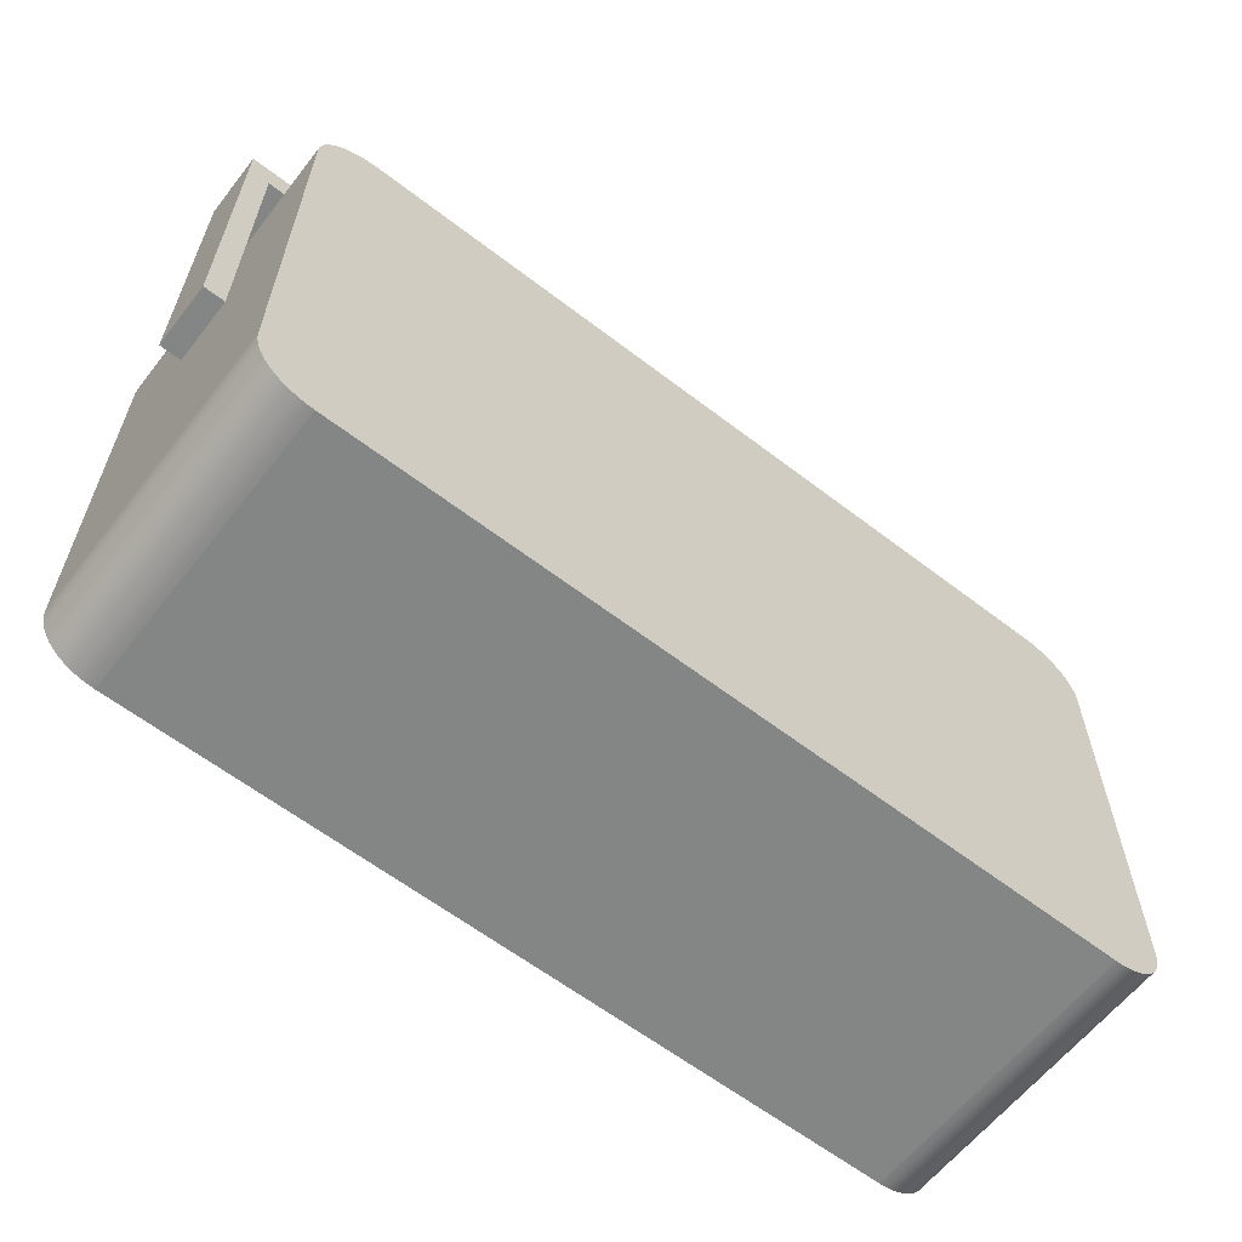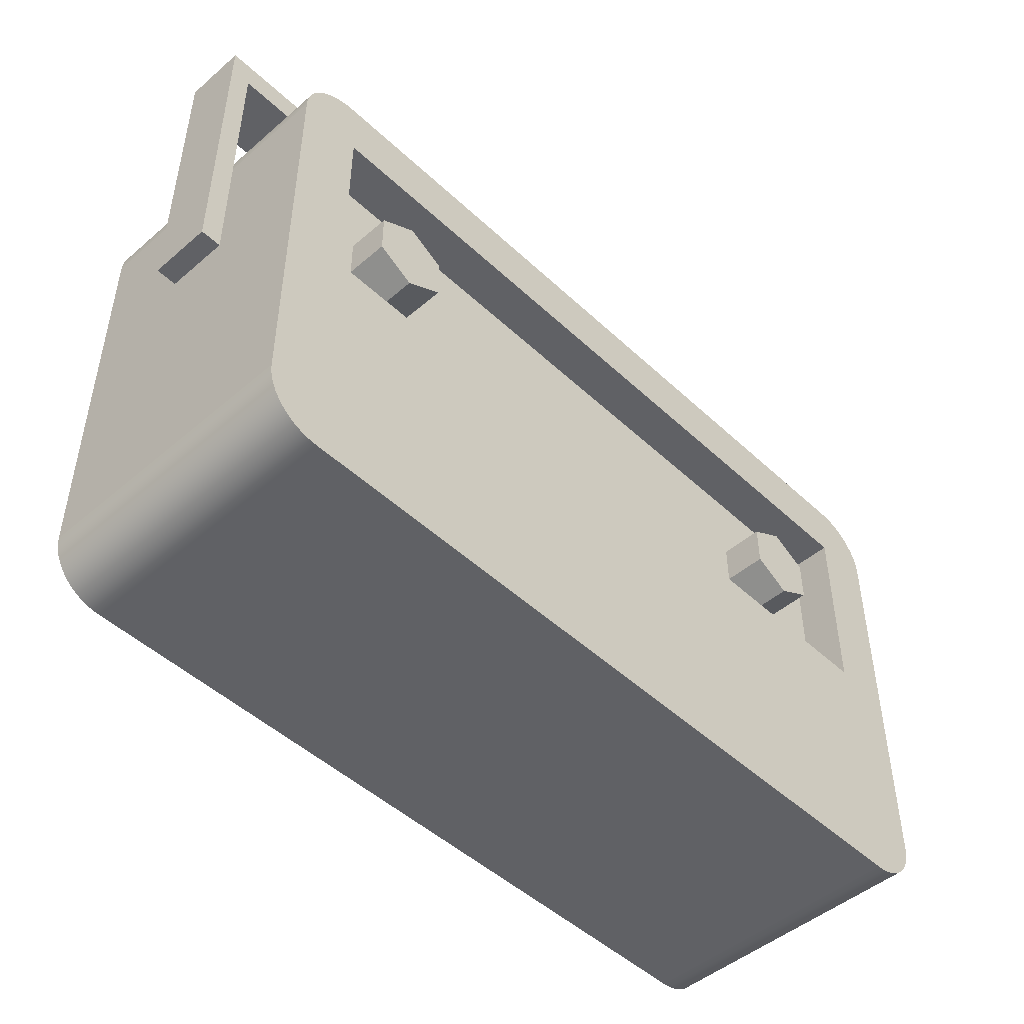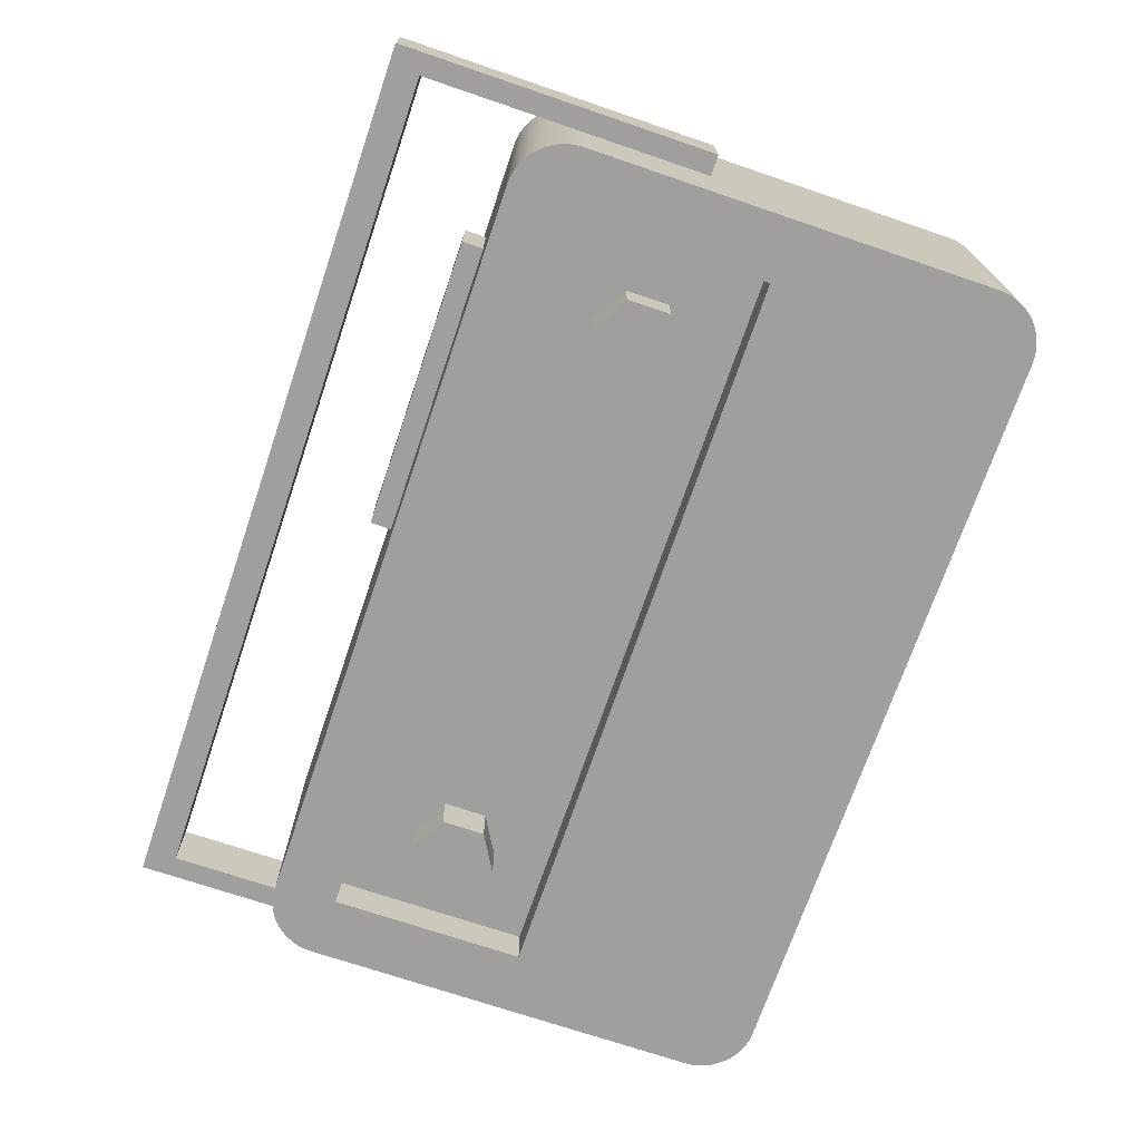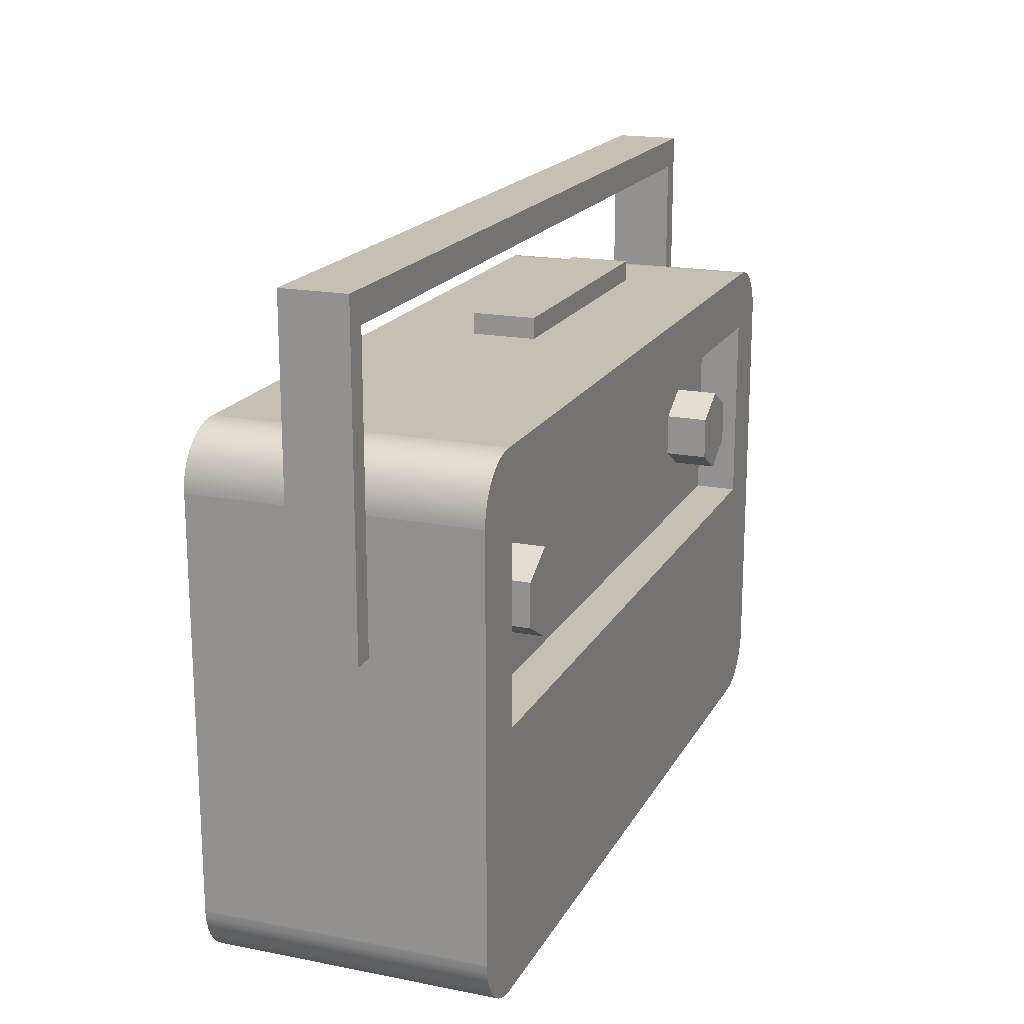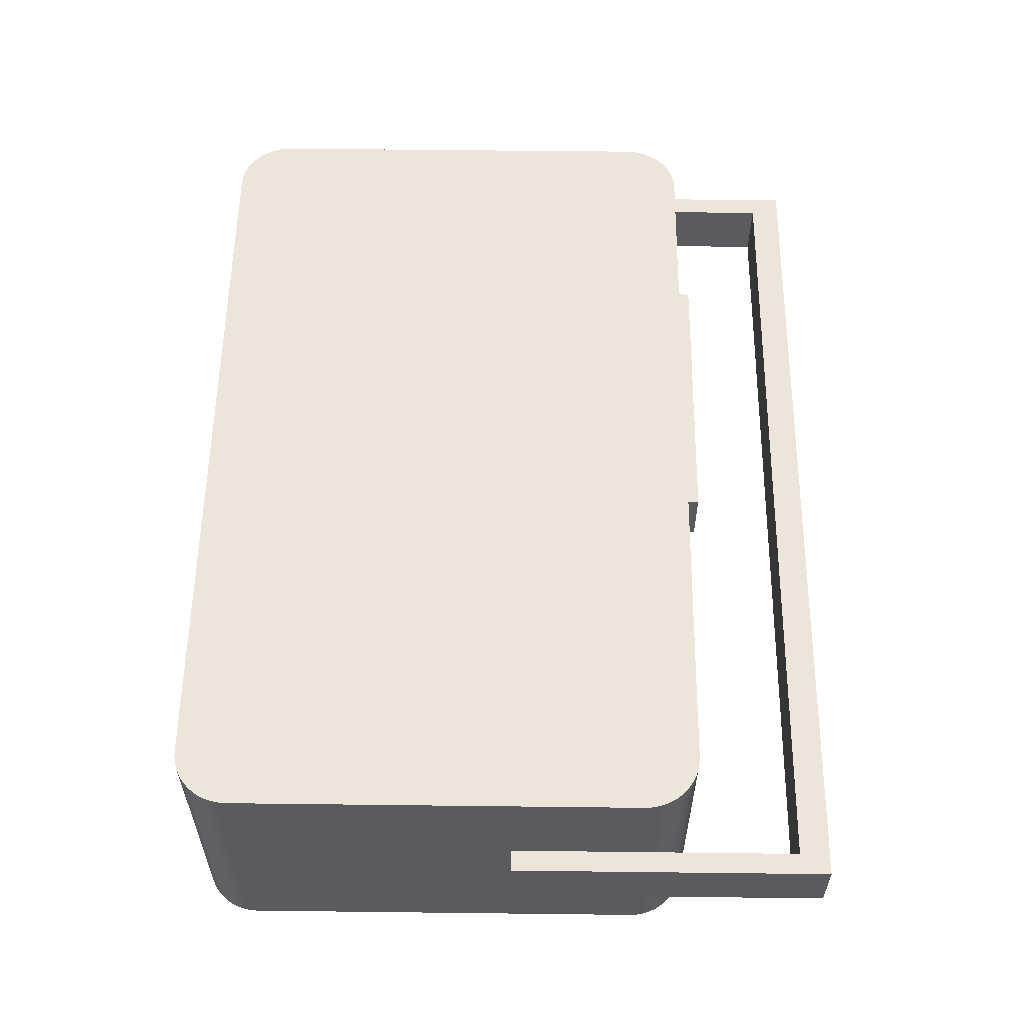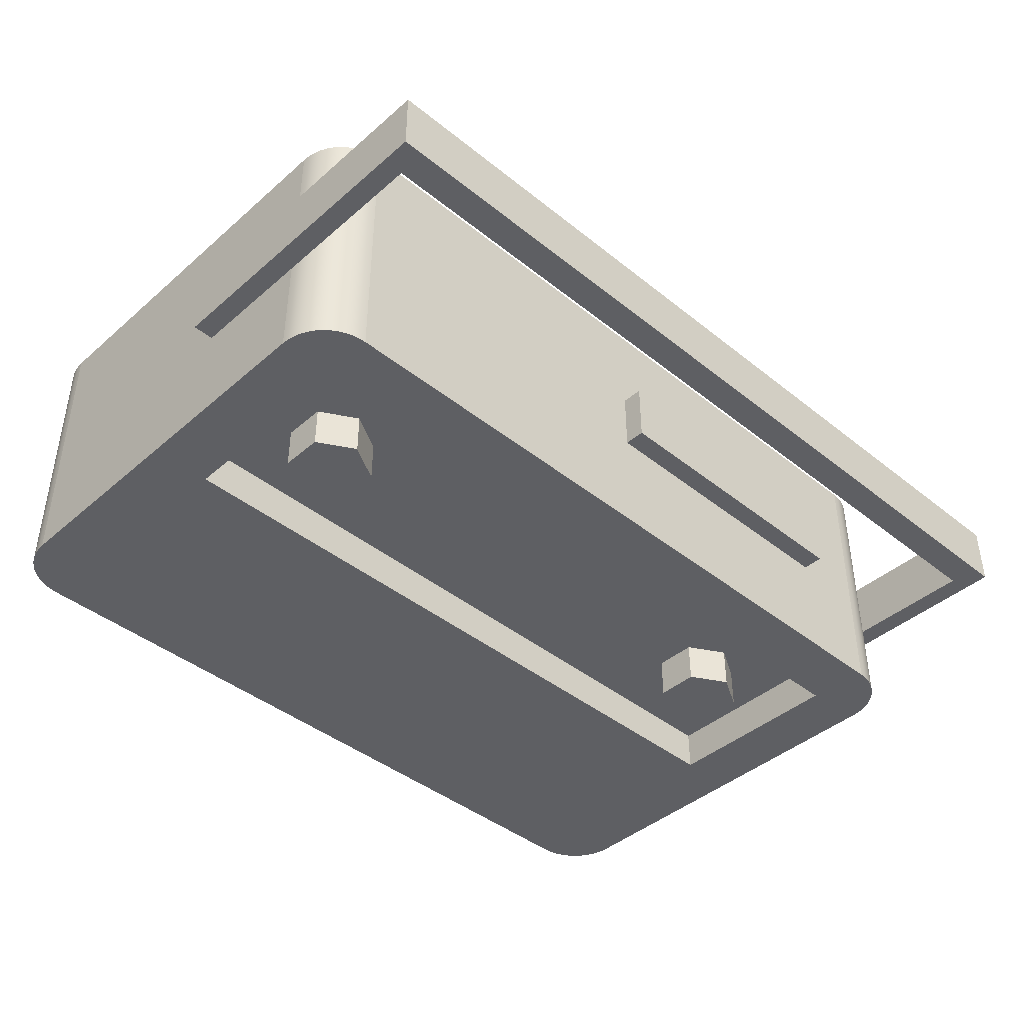
<metadata>
{"format":"obj","ext":"obj","renderer":"f3d","projection":"perspective","resolution":1024,"background":"white","views":[{"elev":-61.6,"azim":-38.0,"up":"+Y"},{"elev":-48.0,"azim":133.8,"up":"+Y"},{"elev":-71.4,"azim":-108.8,"up":"+Z"},{"elev":18.3,"azim":110.8,"up":"+Y"},{"elev":57.0,"azim":90.7,"up":"+Z"},{"elev":-42.0,"azim":136.1,"up":"+Z"}]}
</metadata>
<code>
o radio
v -2.077 1.5 0.4956
v -1.237 1.5 0.4956
v -1.237 1.5 0.3156
v -2.077 1.5 0.3156
v -2.077 1.44 0.3156
v -2.077 1.44 0.4956
v -2.52 1.826 0.3
v -2.52 0.9255 0.3
v -2.52 0.9255 0.48
v -2.52 1.826 0.48
v -1.237 1.44 0.3156
v -1.237 1.44 0.4956
v 0 1.826 0.48
v -0 1.826 0.3
v -0.2176 0.09666 0
v -2.302 0.09666 0
v -2.313 0.09736 0
v -0.207 0.09736 0
v -2.32 0.09883 0
v -0.1996 0.09883 0
v -2.328 0.1013 0
v -0.1924 0.1013 0
v -0.1857 0.1046 0
v -2.334 0.1046 0
v -2.341 0.1088 0
v -0.1794 0.1088 0
v -2.346 0.1137 0
v -0.1737 0.1137 0
v -0.1688 0.1194 0
v -2.351 0.1194 0
v -2.355 0.1257 0
v -0.1646 0.1257 0
v -2.359 0.1324 0
v -0.1613 0.1324 0
v -2.361 0.1396 0
v -0.1588 0.1396 0
v -0.1574 0.147 0
v -2.363 0.147 0
v -0.1567 0.1576 0
v -2.363 0.1576 0
v -2.287 0.72 0
v -2.363 1.282 0
v -0.2334 0.72 0
v -2.287 1.267 0
v -0.1567 1.282 0
v -0.2334 1.267 0
v -2.363 1.293 0
v -0.1574 1.293 0
v -2.361 1.3 0
v -0.1588 1.3 0
v -2.359 1.308 0
v -0.1613 1.308 0
v -0.1646 1.314 0
v -2.355 1.314 0
v -0.1688 1.321 0
v -2.351 1.321 0
v -2.346 1.326 0
v -0.1737 1.326 0
v -2.341 1.331 0
v -0.1794 1.331 0
v -2.334 1.335 0
v -0.1857 1.335 0
v -2.328 1.339 0
v -0.1924 1.339 0
v -2.32 1.341 0
v -0.1996 1.341 0
v -0.207 1.343 0
v -2.313 1.343 0
v -2.302 1.343 0
v -0.2176 1.343 0
v -0.06 1.741 0.3
v -0.06 1.286 0.3
v -0.06 1.286 0.48
v -0.06 1.741 0.48
v -2.46 1.741 0.48
v -2.46 1.741 0.3
v -2.46 1.286 0.3
v -2.46 1.286 0.48
v -2.46 0.9255 0.3
v -0 0.9255 0.3
v -0.06 0.9255 0.3
v 0 0.9255 0.48
v -0.06 0.9255 0.48
v -2.46 0.9255 0.48
v -0.3606 0.9341 0
v -0.4645 0.8741 0
v -0.5684 0.9341 0
v -0.3606 1.054 0
v -0.5684 1.054 0
v -0.4645 1.114 0
v -1.921 0.9341 0
v -2.025 0.8741 0
v -2.128 0.9341 0
v -1.921 1.054 0
v -2.128 1.054 0
v -2.025 1.114 0
v -0.1204 1.408 0.78
v -0.1052 1.395 0.78
v -0.1052 1.395 0
v -0.1204 1.408 0
v -0.09192 1.38 0
v -0.09192 1.38 0.78
v -2.383 1.419 0.78
v -2.365 1.428 0.78
v -2.365 1.428 0
v -2.383 1.419 0
v -2.326 1.439 0.78
v -2.306 1.44 0.78
v -2.306 1.44 0
v -2.326 1.439 0
v -2.346 1.435 0.78
v -2.346 1.435 0
v -0.1943 0.001322 0
v -0.1943 0.001321 0.78
v -0.2145 -0 0.78
v -0.2145 -0 0
v -2.346 0.005263 0
v -2.346 0.005263 0.78
v -2.365 0.01176 0.78
v -2.365 0.01176 0
v -2.383 0.0207 0.78
v -2.383 0.0207 0
v -0.1052 0.04524 0
v -0.1052 0.04524 0.78
v -0.1204 0.03192 0.78
v -0.1204 0.03192 0
v -2.306 -0 0.78
v -2.326 0.001321 0.78
v -0.1745 0.005263 0.78
v -0.1554 0.01176 0.78
v -0.1372 0.0207 0.78
v -2.4 0.03192 0.78
v -2.415 0.04524 0.78
v -0.09192 0.06044 0.78
v -2.428 0.06044 0.78
v -0.0807 0.07724 0.78
v -2.439 0.07724 0.78
v -0.07176 0.09536 0.78
v -2.448 0.09536 0.78
v -0.06526 0.1145 0.78
v -2.455 0.1145 0.78
v -0.06132 0.1343 0.78
v -2.459 0.1343 0.78
v -0.06 0.1545 0.78
v -2.46 0.1545 0.78
v -0.06 1.286 0.78
v -2.46 1.286 0.78
v -0.06132 1.306 0.78
v -2.459 1.306 0.78
v -0.06526 1.326 0.78
v -2.455 1.326 0.78
v -0.07176 1.345 0.78
v -2.448 1.345 0.78
v -0.0807 1.363 0.78
v -2.439 1.363 0.78
v -2.428 1.38 0.78
v -2.415 1.395 0.78
v -2.4 1.408 0.78
v -0.1372 1.419 0.78
v -0.1554 1.428 0.78
v -0.1745 1.435 0.78
v -0.1943 1.439 0.78
v -0.2145 1.44 0.78
v -2.4 1.408 0
v -2.428 1.38 0
v -2.439 1.363 0
v -2.46 1.286 0
v -2.46 0.1545 0
v -2.455 1.326 0
v -2.459 1.306 0
v -2.306 -0 0
v -2.326 0.001322 0
v -0.1745 0.005263 0
v -0.1554 0.01176 0
v -0.1372 0.0207 0
v -2.4 0.03192 0
v -2.415 0.04524 0
v -2.428 0.06044 0
v -0.09192 0.06044 0
v -2.439 0.07724 0
v -0.0807 0.07724 0
v -2.448 0.09536 0
v -0.07176 0.09536 0
v -2.455 0.1145 0
v -2.459 0.1343 0
v -2.448 1.345 0
v -0.07176 1.345 0
v -0.06526 1.326 0
v -0.06132 1.306 0
v -0.06 1.286 0
v -0.06 0.1545 0
v -0.06132 0.1343 0
v -0.06526 0.1145 0
v -0.0807 1.363 0
v -2.415 1.395 0
v -0.1372 1.419 0
v -0.1554 1.428 0
v -0.1745 1.435 0
v -0.1943 1.439 0
v -0.2145 1.44 0
v -2.128 0.9341 0.12
v -2.128 1.054 0.12
v -0.5684 1.054 0.12
v -0.4645 1.114 0.12
v -0.3606 0.9341 0.12
v -0.4645 0.8741 0.12
v -2.025 1.114 0.12
v -1.921 1.054 0.12
v -0.3606 1.054 0.12
v -0.5684 0.9341 0.12
v -1.921 0.9341 0.12
v -2.025 0.8741 0.12
v -0.2334 1.267 0.12
v -2.287 1.267 0.12
v -2.287 0.72 0.12
v -0.2334 0.72 0.12
f 1 2 3
f 3 4 1
f 4 5 6
f 6 1 4
f 7 8 9
f 9 10 7
f 11 3 2
f 2 12 11
f 10 13 14
f 14 7 10
f 15 16 17
f 17 18 15
f 17 19 18
f 19 20 18
f 19 21 20
f 21 22 20
f 21 23 22
f 21 24 23
f 24 25 23
f 25 26 23
f 25 27 26
f 27 28 26
f 27 29 28
f 27 30 29
f 30 31 29
f 31 32 29
f 31 33 32
f 33 34 32
f 33 35 34
f 35 36 34
f 35 37 36
f 35 38 37
f 38 39 37
f 38 40 39
f 40 41 39
f 40 42 41
f 41 43 39
f 42 44 41
f 45 39 43
f 44 42 45
f 43 46 45
f 46 44 45
f 42 47 45
f 47 48 45
f 47 49 48
f 49 50 48
f 49 51 50
f 51 52 50
f 51 53 52
f 51 54 53
f 54 55 53
f 54 56 55
f 56 57 55
f 57 58 55
f 57 59 58
f 59 60 58
f 59 61 60
f 61 62 60
f 61 63 62
f 63 64 62
f 63 65 64
f 65 66 64
f 65 67 66
f 65 68 67
f 68 69 67
f 69 70 67
f 71 72 73
f 73 74 71
f 71 74 75
f 75 76 71
f 77 76 75
f 75 78 77
f 79 8 7
f 7 77 79
f 7 76 77
f 7 71 76
f 71 7 14
f 72 71 14
f 72 14 80
f 80 81 72
f 80 14 13
f 13 82 80
f 83 82 13
f 13 73 83
f 13 74 73
f 13 75 74
f 75 13 10
f 78 75 10
f 78 10 9
f 9 84 78
f 11 5 4
f 4 3 11
f 6 12 2
f 2 1 6
f 85 86 87
f 87 88 85
f 87 89 88
f 89 90 88
f 91 92 93
f 93 94 91
f 93 95 94
f 95 96 94
f 97 98 99
f 99 100 97
f 101 99 98
f 98 102 101
f 103 104 105
f 105 106 103
f 107 108 109
f 109 110 107
f 111 107 110
f 110 112 111
f 113 114 115
f 115 116 113
f 104 111 112
f 112 105 104
f 117 118 119
f 119 120 117
f 120 119 121
f 121 122 120
f 123 124 125
f 125 126 123
f 127 115 114
f 114 128 127
f 114 129 128
f 129 118 128
f 129 130 118
f 130 119 118
f 130 131 119
f 131 121 119
f 131 125 121
f 125 132 121
f 125 124 132
f 124 133 132
f 124 134 133
f 134 135 133
f 134 136 135
f 136 137 135
f 136 138 137
f 138 139 137
f 138 140 139
f 140 141 139
f 140 142 141
f 142 143 141
f 142 144 143
f 144 145 143
f 144 146 145
f 146 147 145
f 146 148 147
f 148 149 147
f 148 150 149
f 150 151 149
f 150 152 151
f 152 153 151
f 152 154 153
f 154 155 153
f 154 102 155
f 102 156 155
f 102 98 156
f 98 157 156
f 98 97 157
f 97 158 157
f 97 159 158
f 159 103 158
f 159 160 103
f 160 104 103
f 160 161 104
f 161 111 104
f 161 162 111
f 162 107 111
f 162 163 107
f 163 108 107
f 158 103 106
f 106 164 158
f 165 166 155
f 155 156 165
f 167 168 145
f 145 79 167
f 145 84 79
f 145 78 84
f 145 147 78
f 167 79 77
f 169 170 149
f 149 151 169
f 116 171 172
f 172 113 116
f 172 117 113
f 117 173 113
f 117 120 173
f 120 174 173
f 120 122 174
f 122 175 174
f 122 176 175
f 176 126 175
f 176 177 126
f 177 123 126
f 177 178 123
f 178 179 123
f 178 180 179
f 180 181 179
f 180 182 181
f 182 183 181
f 182 16 183
f 182 17 16
f 182 184 17
f 184 19 17
f 184 21 19
f 184 24 21
f 184 25 24
f 184 27 25
f 184 30 27
f 184 185 30
f 185 31 30
f 185 33 31
f 185 35 33
f 185 168 35
f 168 38 35
f 168 40 38
f 168 167 40
f 167 42 40
f 167 47 42
f 167 170 47
f 170 49 47
f 170 51 49
f 170 169 51
f 169 54 51
f 169 56 54
f 169 57 56
f 169 186 57
f 186 59 57
f 186 61 59
f 186 63 61
f 186 65 63
f 186 68 65
f 186 69 68
f 186 70 69
f 70 186 187
f 67 70 187
f 66 67 187
f 64 66 187
f 62 64 187
f 60 62 187
f 58 60 187
f 58 187 188
f 55 58 188
f 53 55 188
f 52 53 188
f 52 188 189
f 50 52 189
f 48 50 189
f 48 189 190
f 45 48 190
f 39 45 190
f 39 190 191
f 37 39 191
f 36 37 191
f 36 191 192
f 34 36 192
f 32 34 192
f 29 32 192
f 29 192 193
f 28 29 193
f 26 28 193
f 23 26 193
f 22 23 193
f 20 22 193
f 18 20 193
f 18 193 183
f 183 15 18
f 183 16 15
f 186 166 187
f 166 194 187
f 166 165 194
f 165 101 194
f 165 195 101
f 195 99 101
f 195 164 99
f 164 100 99
f 164 106 100
f 106 196 100
f 106 105 196
f 105 197 196
f 105 112 197
f 112 198 197
f 112 110 198
f 110 199 198
f 110 109 199
f 109 200 199
f 173 129 114
f 114 113 173
f 80 82 83
f 83 81 80
f 192 191 144
f 144 142 192
f 184 182 139
f 139 141 184
f 95 93 201
f 201 202 95
f 203 204 90
f 90 89 203
f 194 101 102
f 102 154 194
f 195 165 156
f 156 157 195
f 85 205 206
f 206 86 85
f 126 125 131
f 131 175 126
f 79 84 9
f 9 8 79
f 166 186 153
f 153 155 166
f 207 208 94
f 94 96 207
f 150 188 187
f 187 152 150
f 157 158 164
f 164 195 157
f 182 180 137
f 137 139 182
f 172 128 118
f 118 117 172
f 85 88 209
f 209 205 85
f 176 132 133
f 133 177 176
f 168 185 143
f 143 145 168
f 179 181 136
f 136 134 179
f 123 179 134
f 134 124 123
f 183 193 140
f 140 138 183
f 190 189 148
f 148 72 190
f 148 73 72
f 148 146 73
f 153 186 169
f 169 151 153
f 193 192 142
f 142 140 193
f 83 73 146
f 83 146 144
f 81 83 144
f 81 144 191
f 72 81 191
f 191 190 72
f 181 183 138
f 138 136 181
f 86 206 210
f 210 87 86
f 204 209 88
f 88 90 204
f 116 115 127
f 127 171 116
f 185 184 141
f 141 143 185
f 89 87 210
f 210 203 89
f 11 12 200
f 200 109 11
f 109 5 11
f 109 108 5
f 12 108 163
f 163 200 12
f 12 6 108
f 6 5 108
f 159 97 100
f 100 196 159
f 171 127 128
f 128 172 171
f 180 178 135
f 135 137 180
f 122 121 132
f 132 176 122
f 174 130 129
f 129 173 174
f 91 211 212
f 212 92 91
f 189 188 150
f 150 148 189
f 91 94 208
f 208 211 91
f 202 207 96
f 96 95 202
f 92 212 201
f 201 93 92
f 170 167 77
f 77 149 170
f 77 78 149
f 78 147 149
f 175 131 130
f 130 174 175
f 187 194 154
f 154 152 187
f 178 177 133
f 133 135 178
f 162 161 198
f 198 199 162
f 160 159 196
f 196 197 160
f 163 162 199
f 199 200 163
f 161 160 197
f 197 198 161
f 46 213 214
f 214 44 46
f 201 212 215
f 215 214 201
f 214 202 201
f 214 207 202
f 214 204 207
f 214 213 204
f 215 212 206
f 216 215 206
f 205 213 216
f 216 206 205
f 205 209 213
f 209 204 213
f 206 212 211
f 211 210 206
f 211 208 210
f 208 203 210
f 208 207 203
f 207 204 203
f 215 216 43
f 43 41 215
f 46 43 216
f 216 213 46
f 41 44 214
f 214 215 41

</code>
